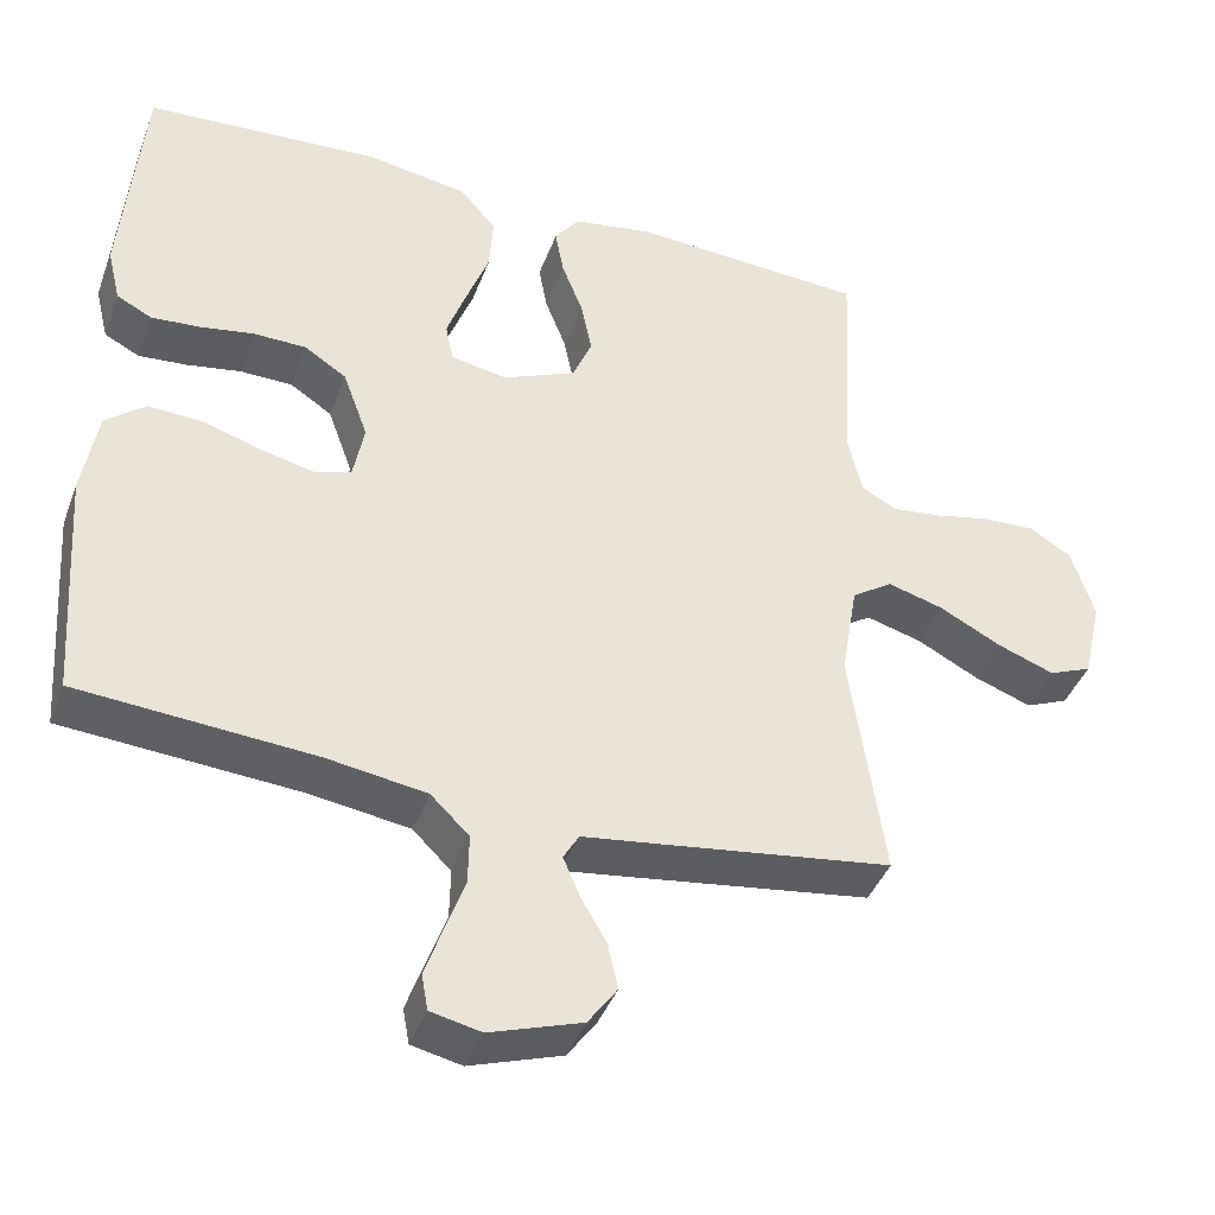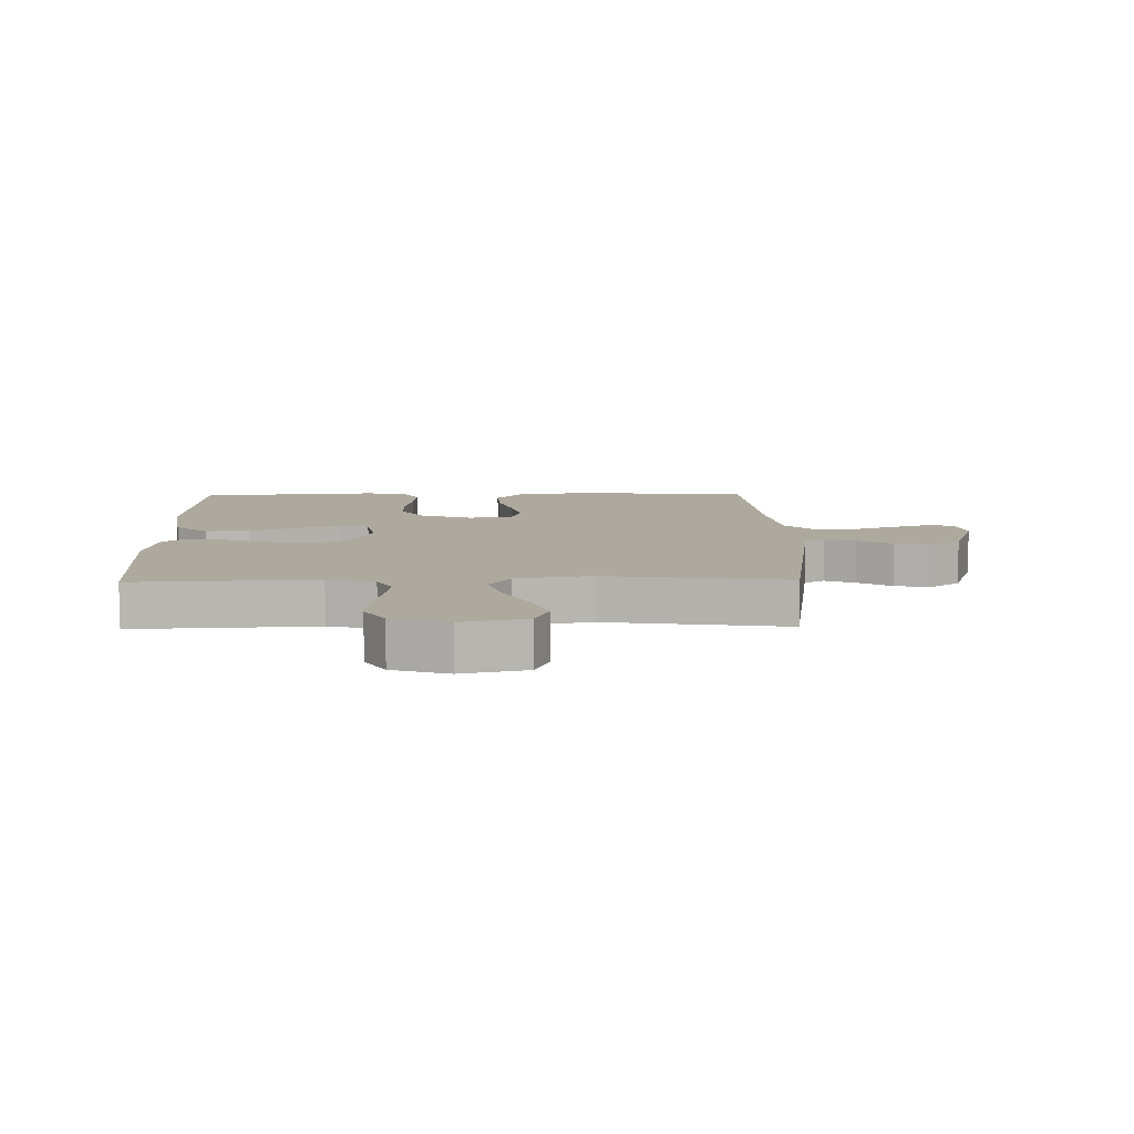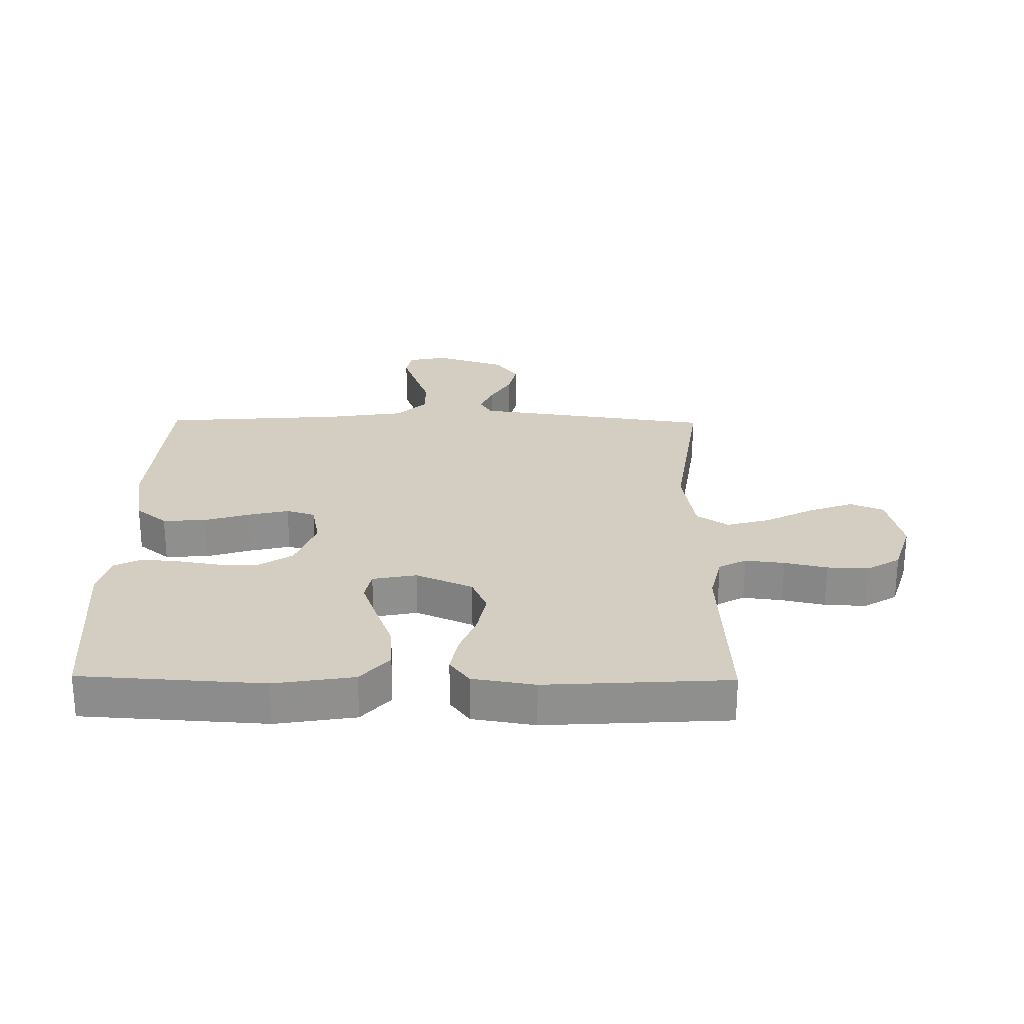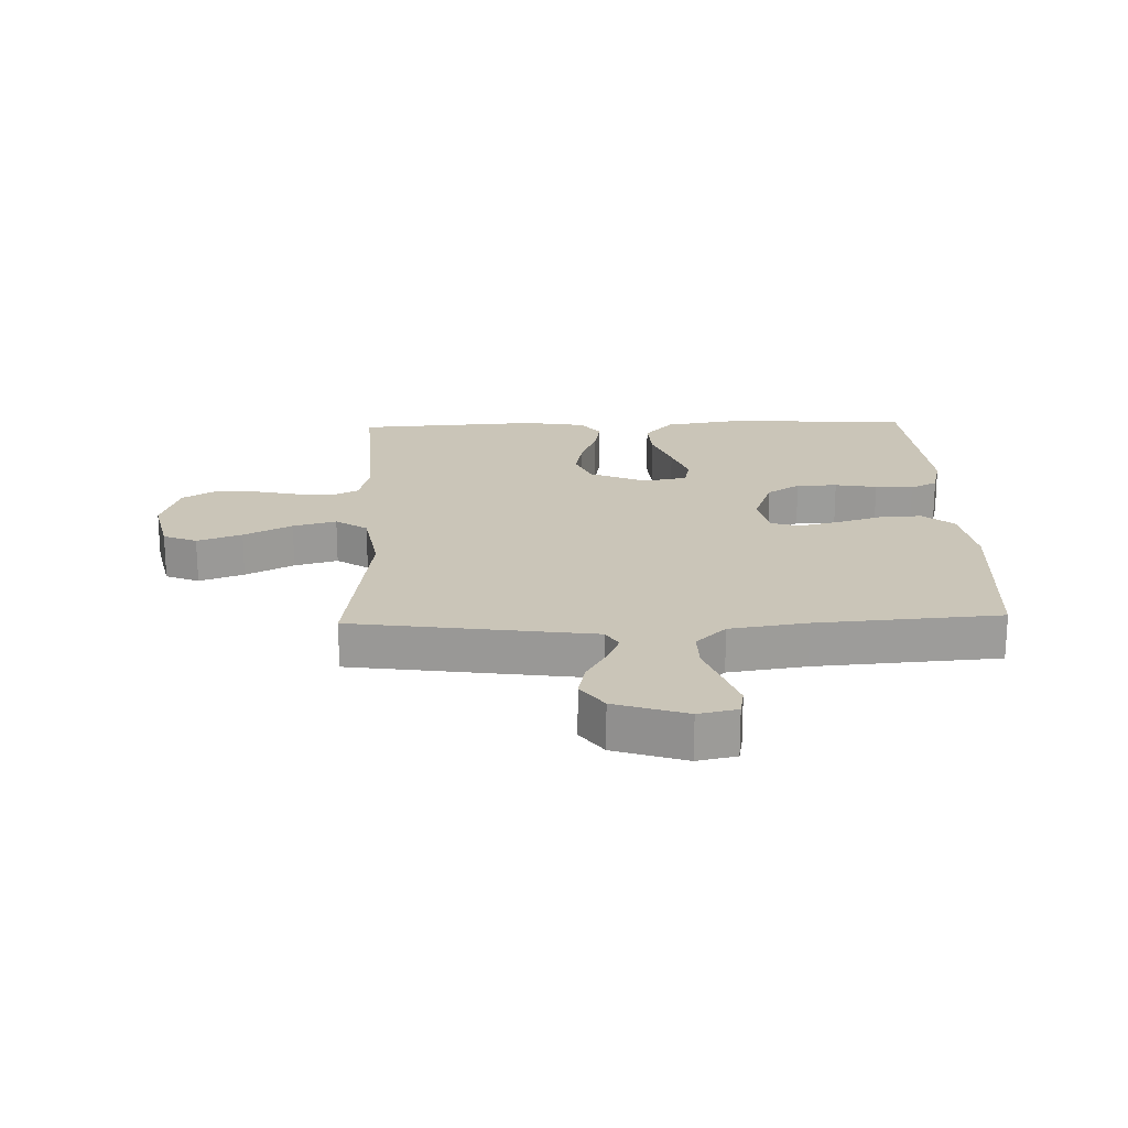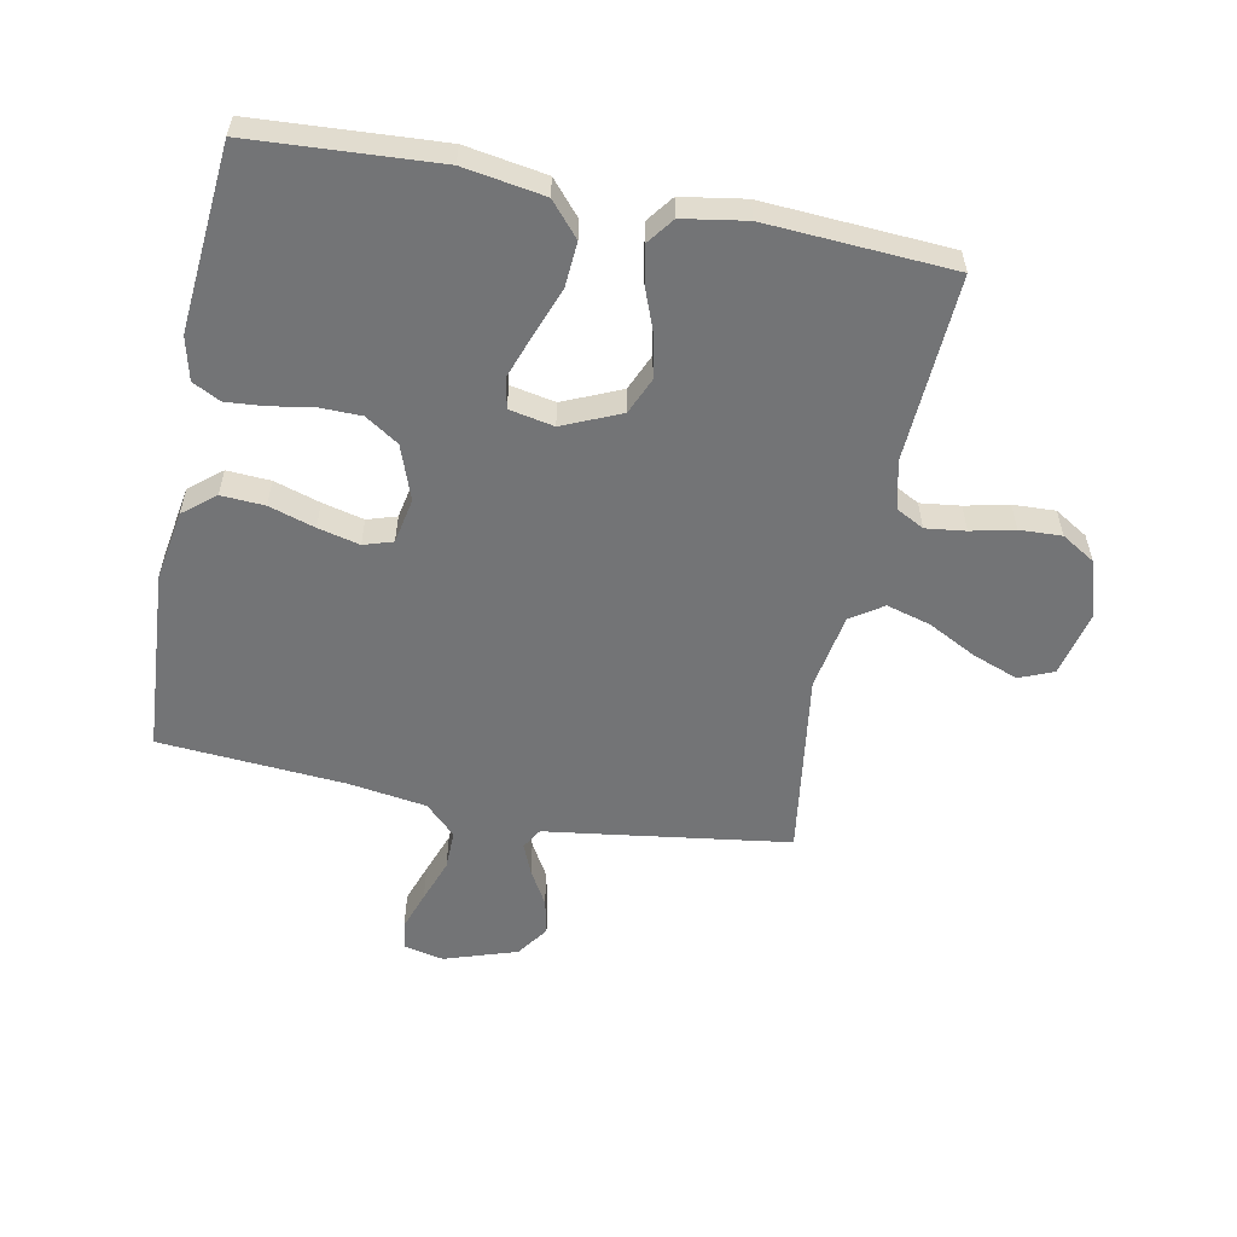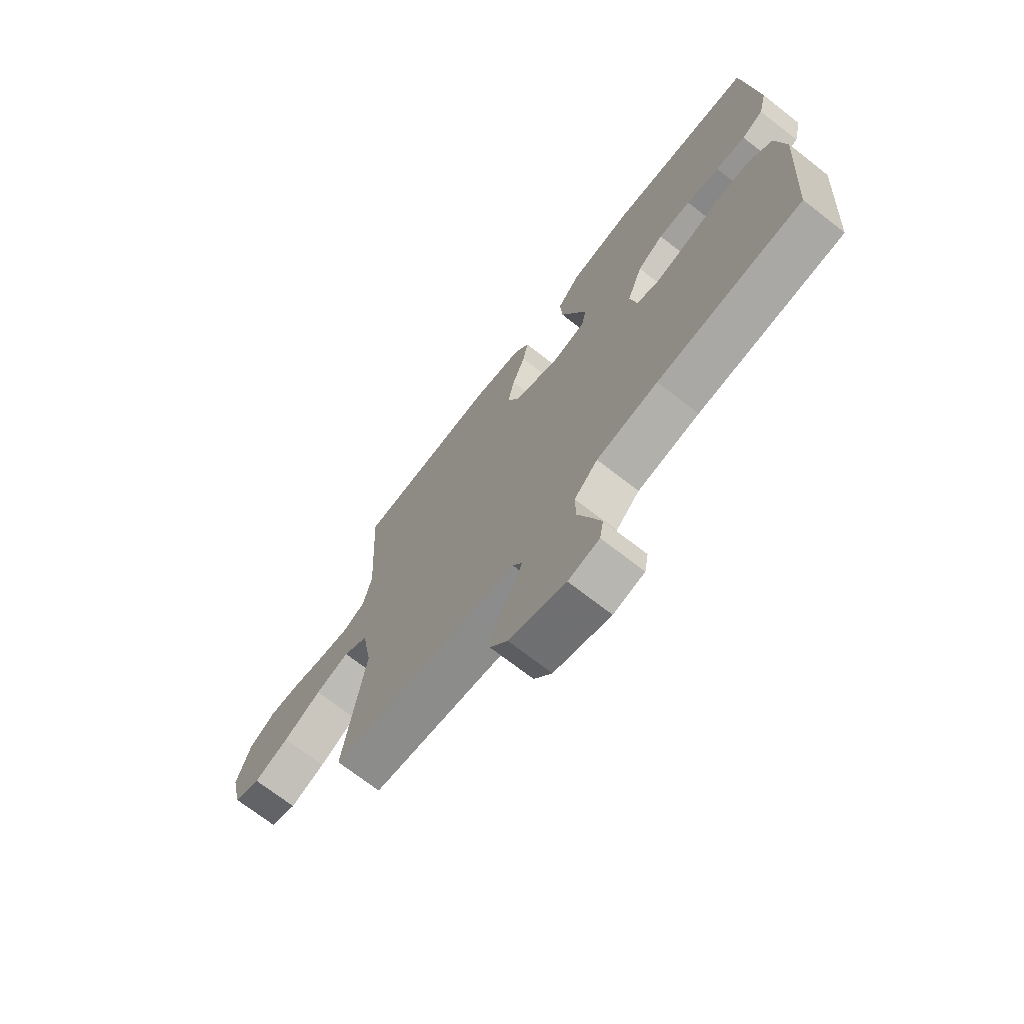
<metadata>
{"format":"obj","ext":"obj","renderer":"f3d","projection":"perspective","resolution":1024,"background":"white","views":[{"elev":-41.3,"azim":-19.6,"up":"+Z"},{"elev":9.1,"azim":88.9,"up":"+Y"},{"elev":25.1,"azim":0.7,"up":"+Y"},{"elev":20.3,"azim":178.1,"up":"+Y"},{"elev":-56.2,"azim":-11.3,"up":"+Y"},{"elev":-71.3,"azim":-127.9,"up":"+Z"}]}
</metadata>
<code>
v -0.5 0.07 0.5
v -0.2 0.07 0.519
v -0.07 0.07 0.498
v -0.023 0.07 0.444
v -0.028 0.07 0.371
v -0.057 0.07 0.293
v -0.082 0.07 0.222
v -0.072 0.07 0.173
v 0 0.07 0.159
v 0.093 0.07 0.2
v 0.118 0.07 0.259
v 0.104 0.07 0.328
v 0.077 0.07 0.398
v 0.066 0.07 0.458
v 0.098 0.07 0.501
v 0.2 0.07 0.518
v 0.5 0.07 0.5
v 0.484 0.07 0.2
v 0.502 0.07 0.122
v 0.547 0.07 0.098
v 0.611 0.07 0.106
v 0.681 0.07 0.122
v 0.749 0.07 0.125
v 0.803 0.07 0.092
v 0.832 0.07 0
v 0.808 0.07 -0.106
v 0.753 0.07 -0.129
v 0.68 0.07 -0.102
v 0.601 0.07 -0.061
v 0.53 0.07 -0.041
v 0.478 0.07 -0.076
v 0.457 0.07 -0.2
v 0.5 0.07 -0.5
v 0.2 0.07 -0.543
v 0.107 0.07 -0.556
v 0.087 0.07 -0.59
v 0.108 0.07 -0.64
v 0.141 0.07 -0.697
v 0.154 0.07 -0.755
v 0.117 0.07 -0.807
v 0 0.07 -0.846
v -0.064 0.07 -0.832
v -0.072 0.07 -0.787
v -0.05 0.07 -0.723
v -0.025 0.07 -0.653
v -0.024 0.07 -0.589
v -0.073 0.07 -0.541
v -0.2 0.07 -0.522
v -0.5 0.07 -0.5
v -0.521 0.07 -0.2
v -0.502 0.07 -0.087
v -0.451 0.07 -0.045
v -0.381 0.07 -0.049
v -0.307 0.07 -0.072
v -0.24 0.07 -0.088
v -0.193 0.07 -0.073
v -0.179 0.07 0
v -0.211 0.07 0.088
v -0.265 0.07 0.123
v -0.332 0.07 0.124
v -0.401 0.07 0.112
v -0.463 0.07 0.107
v -0.508 0.07 0.13
v -0.525 0.07 0.2
v -0.5 0 0.5
v -0.2 0 0.519
v -0.07 0 0.498
v -0.023 0 0.444
v -0.028 0 0.371
v -0.057 0 0.293
v -0.082 0 0.222
v -0.072 0 0.173
v 0 0 0.159
v 0.093 0 0.2
v 0.118 0 0.259
v 0.104 0 0.328
v 0.077 0 0.398
v 0.066 0 0.458
v 0.098 0 0.501
v 0.2 0 0.518
v 0.5 0 0.5
v 0.484 0 0.2
v 0.502 0 0.122
v 0.547 0 0.098
v 0.611 0 0.106
v 0.681 0 0.122
v 0.749 0 0.125
v 0.803 0 0.092
v 0.832 0 0
v 0.808 0 -0.106
v 0.753 0 -0.129
v 0.68 0 -0.102
v 0.601 0 -0.061
v 0.53 0 -0.041
v 0.478 0 -0.076
v 0.457 0 -0.2
v 0.5 0 -0.5
v 0.2 0 -0.543
v 0.107 0 -0.556
v 0.087 0 -0.59
v 0.108 0 -0.64
v 0.141 0 -0.697
v 0.154 0 -0.755
v 0.117 0 -0.807
v 0 0 -0.846
v -0.064 0 -0.832
v -0.072 0 -0.787
v -0.05 0 -0.723
v -0.025 0 -0.653
v -0.024 0 -0.589
v -0.073 0 -0.541
v -0.2 0 -0.522
v -0.5 0 -0.5
v -0.521 0 -0.2
v -0.502 0 -0.087
v -0.451 0 -0.045
v -0.381 0 -0.049
v -0.307 0 -0.072
v -0.24 0 -0.088
v -0.193 0 -0.073
v -0.179 0 0
v -0.211 0 0.088
v -0.265 0 0.123
v -0.332 0 0.124
v -0.401 0 0.112
v -0.463 0 0.107
v -0.508 0 0.13
v -0.525 0 0.2
f 4 5 6
f 3 4 6
f 2 3 6
f 1 2 6
f 64 1 6
f 63 64 6
f 62 63 6
f 61 62 6
f 60 61 6
f 59 60 6 7
f 58 59 7 8
f 57 58 8 9
f 56 57 9 10
f 52 53 54
f 51 52 54
f 50 51 54
f 49 50 54
f 48 49 54
f 47 48 54 55
f 46 47 55 56
f 43 44 45
f 42 43 45
f 41 42 45
f 40 41 45
f 39 40 45
f 38 39 45
f 37 38 45
f 36 37 45 46
f 46 56 10
f 36 46 10
f 35 36 10
f 35 10 11
f 34 35 11
f 33 34 11
f 32 33 11
f 27 28 29
f 26 27 29
f 25 26 29
f 24 25 29
f 23 24 29
f 22 23 29
f 21 22 29
f 20 21 29 30
f 19 20 30 31
f 16 17 18
f 15 16 18
f 14 15 18
f 13 14 18
f 12 13 18
f 19 31 32
f 18 19 32
f 12 18 32
f 11 12 32
f 70 69 68
f 70 68 67
f 70 67 66
f 70 66 65
f 70 65 128
f 70 128 127
f 70 127 126
f 70 126 125
f 70 125 124
f 71 70 124 123
f 72 71 123 122
f 73 72 122 121
f 74 73 121 120
f 118 117 116
f 118 116 115
f 118 115 114
f 118 114 113
f 118 113 112
f 119 118 112 111
f 120 119 111 110
f 109 108 107
f 109 107 106
f 109 106 105
f 109 105 104
f 109 104 103
f 109 103 102
f 109 102 101
f 110 109 101 100
f 74 120 110
f 74 110 100
f 74 100 99
f 75 74 99
f 75 99 98
f 75 98 97
f 75 97 96
f 93 92 91
f 93 91 90
f 93 90 89
f 93 89 88
f 93 88 87
f 93 87 86
f 93 86 85
f 94 93 85 84
f 95 94 84 83
f 82 81 80
f 82 80 79
f 82 79 78
f 82 78 77
f 82 77 76
f 96 95 83
f 96 83 82
f 96 82 76
f 96 76 75
f 1 65 66 2
f 2 66 67 3
f 3 67 68 4
f 4 68 69 5
f 5 69 70 6
f 6 70 71 7
f 7 71 72 8
f 8 72 73 9
f 9 73 74 10
f 10 74 75 11
f 11 75 76 12
f 12 76 77 13
f 13 77 78 14
f 14 78 79 15
f 15 79 80 16
f 16 80 81 17
f 17 81 82 18
f 18 82 83 19
f 19 83 84 20
f 20 84 85 21
f 21 85 86 22
f 22 86 87 23
f 23 87 88 24
f 24 88 89 25
f 25 89 90 26
f 26 90 91 27
f 27 91 92 28
f 28 92 93 29
f 29 93 94 30
f 30 94 95 31
f 31 95 96 32
f 32 96 97 33
f 33 97 98 34
f 34 98 99 35
f 35 99 100 36
f 36 100 101 37
f 37 101 102 38
f 38 102 103 39
f 39 103 104 40
f 40 104 105 41
f 41 105 106 42
f 42 106 107 43
f 43 107 108 44
f 44 108 109 45
f 45 109 110 46
f 46 110 111 47
f 47 111 112 48
f 48 112 113 49
f 49 113 114 50
f 50 114 115 51
f 51 115 116 52
f 52 116 117 53
f 53 117 118 54
f 54 118 119 55
f 55 119 120 56
f 56 120 121 57
f 57 121 122 58
f 58 122 123 59
f 59 123 124 60
f 60 124 125 61
f 61 125 126 62
f 62 126 127 63
f 63 127 128 64
f 64 128 65 1

</code>
